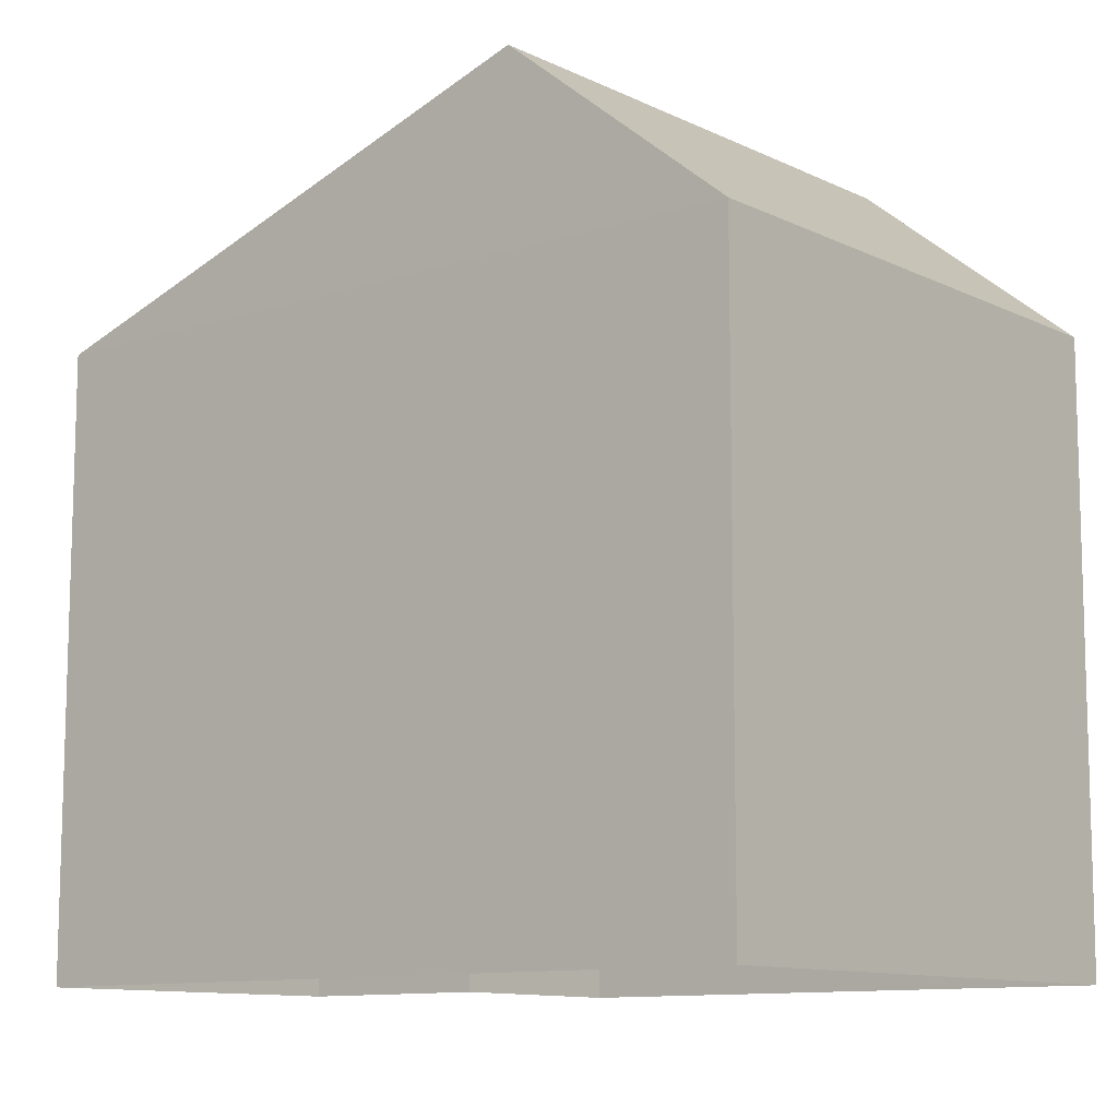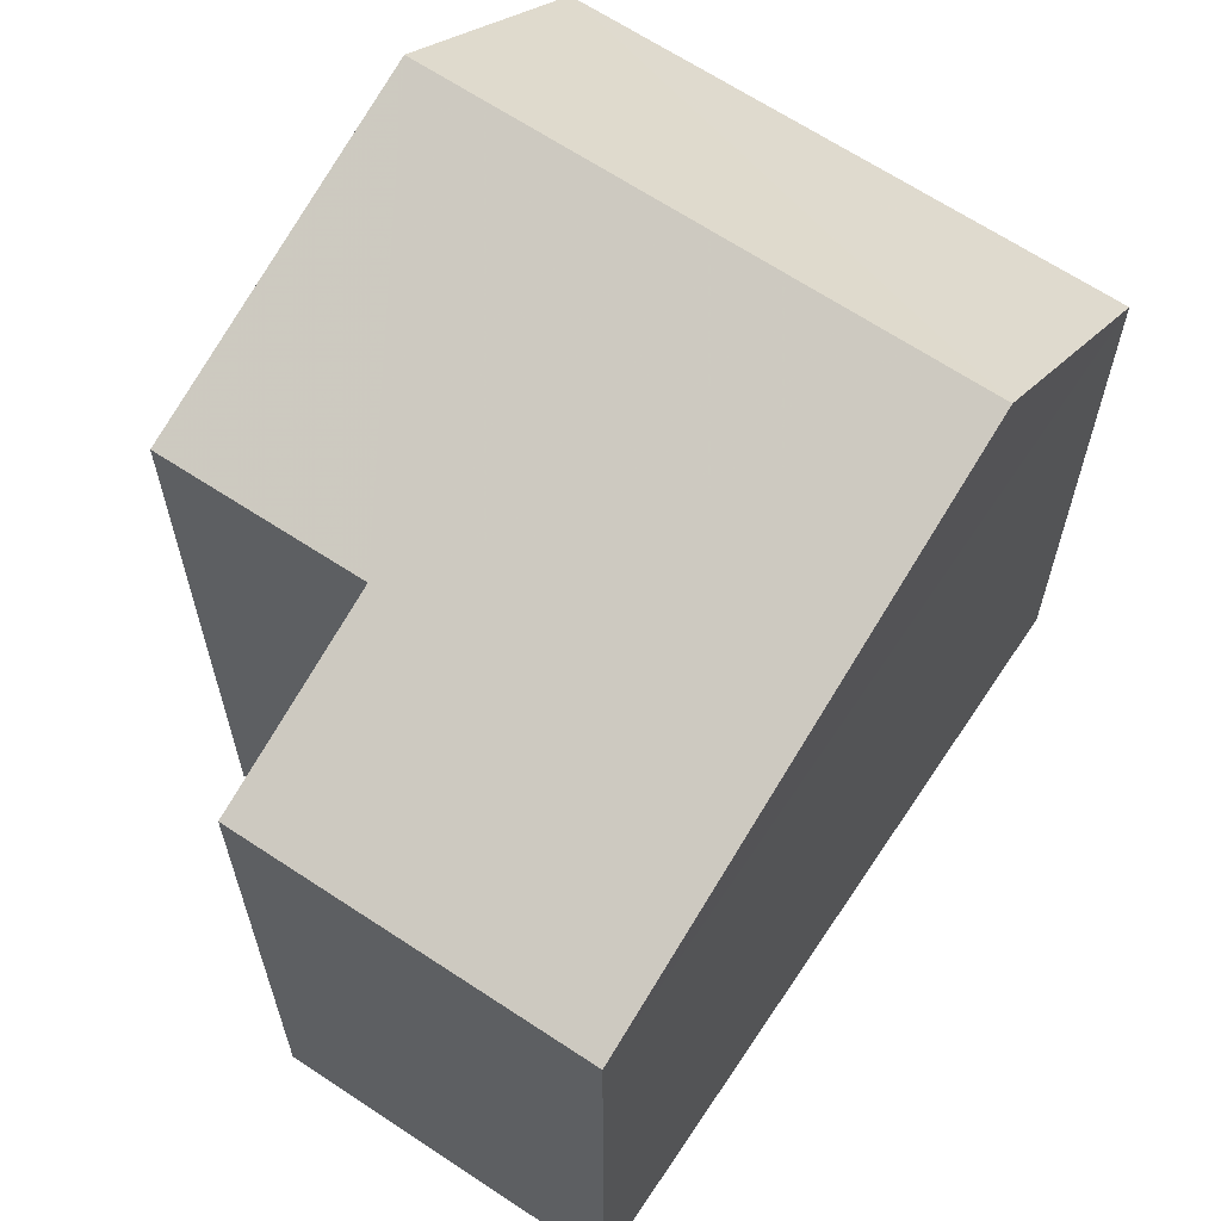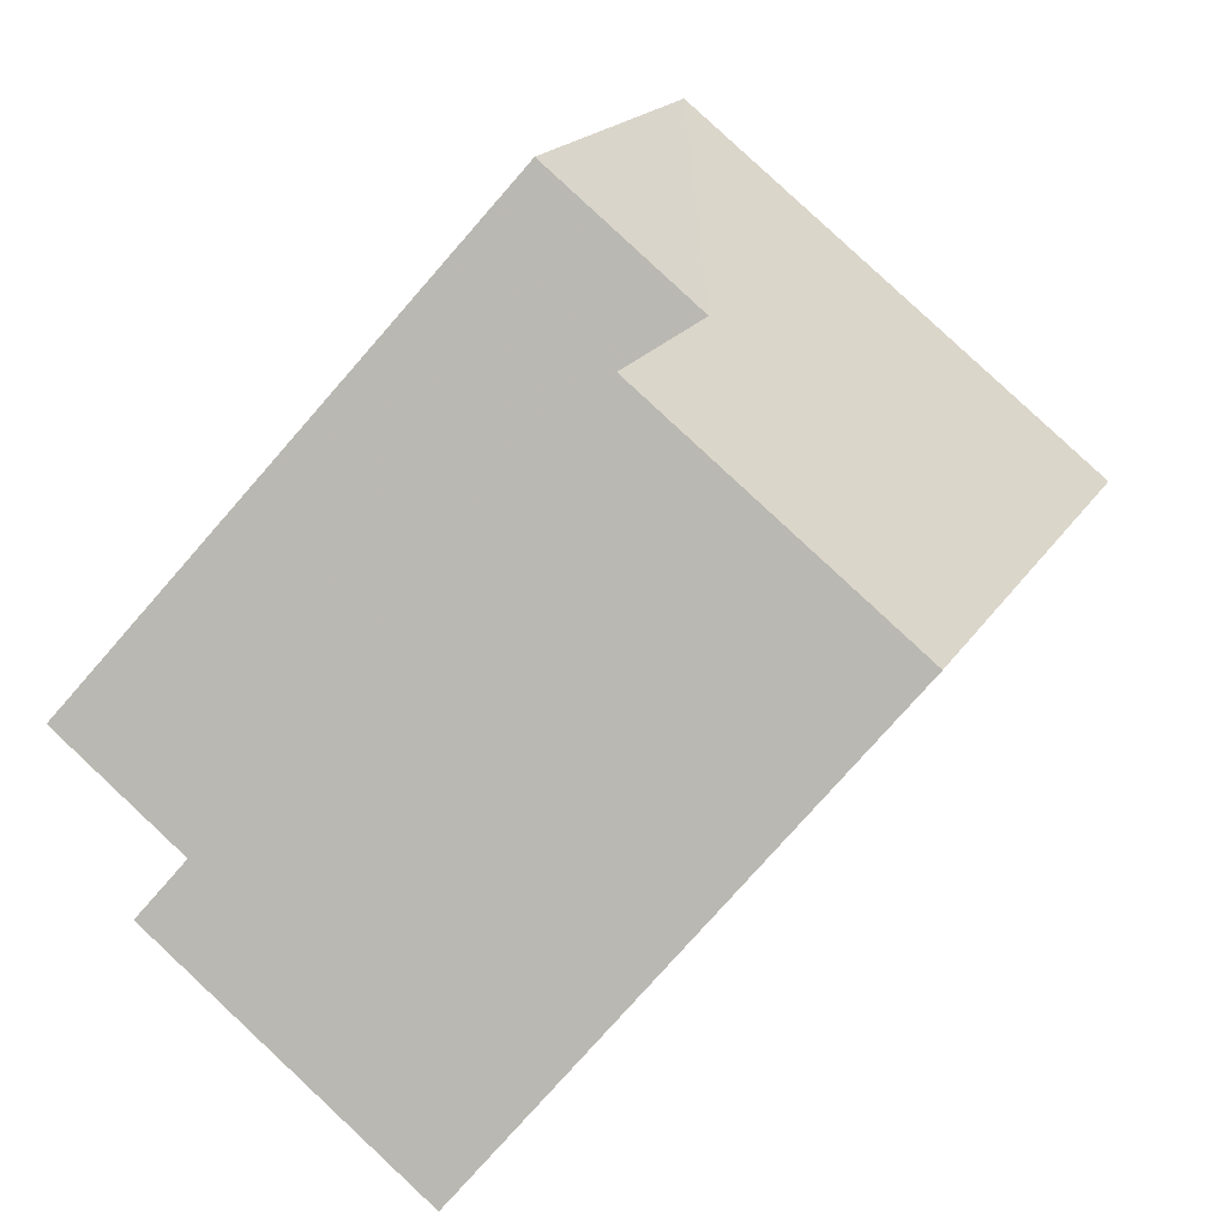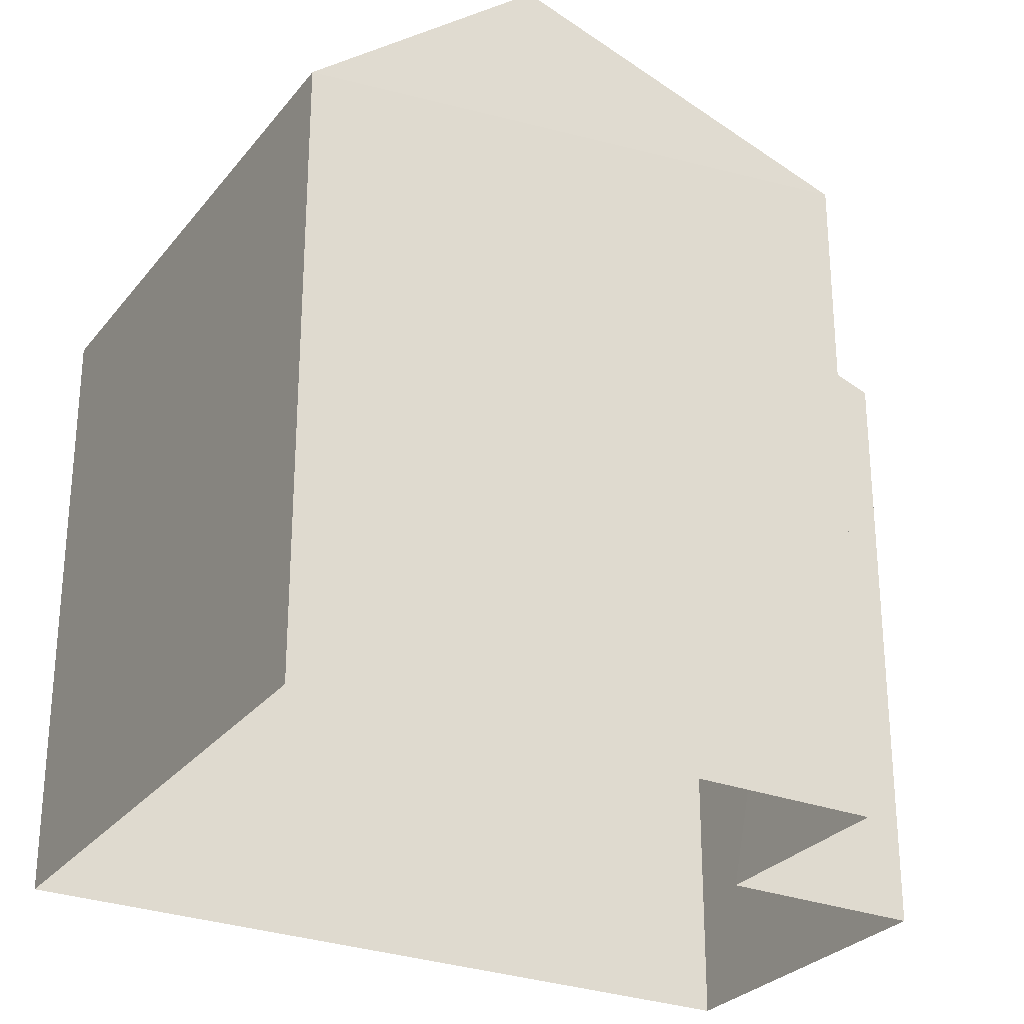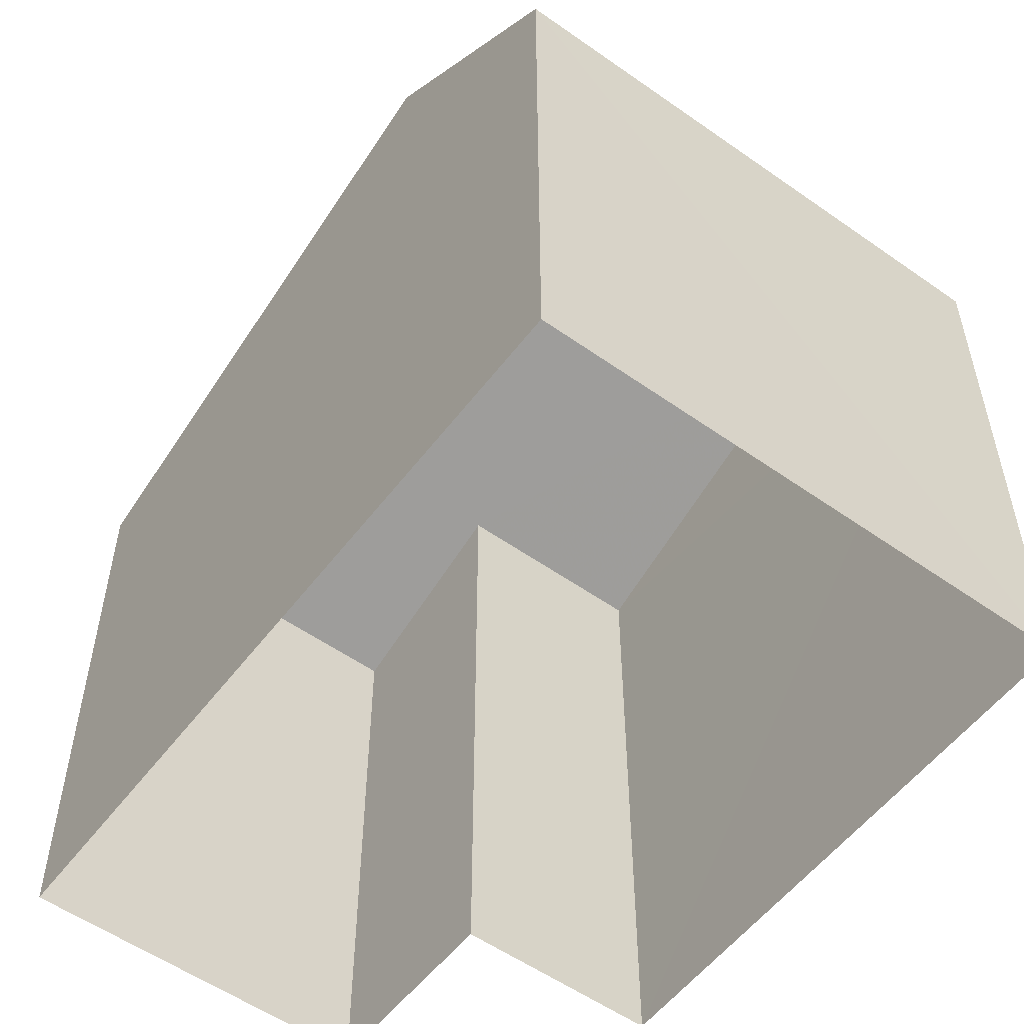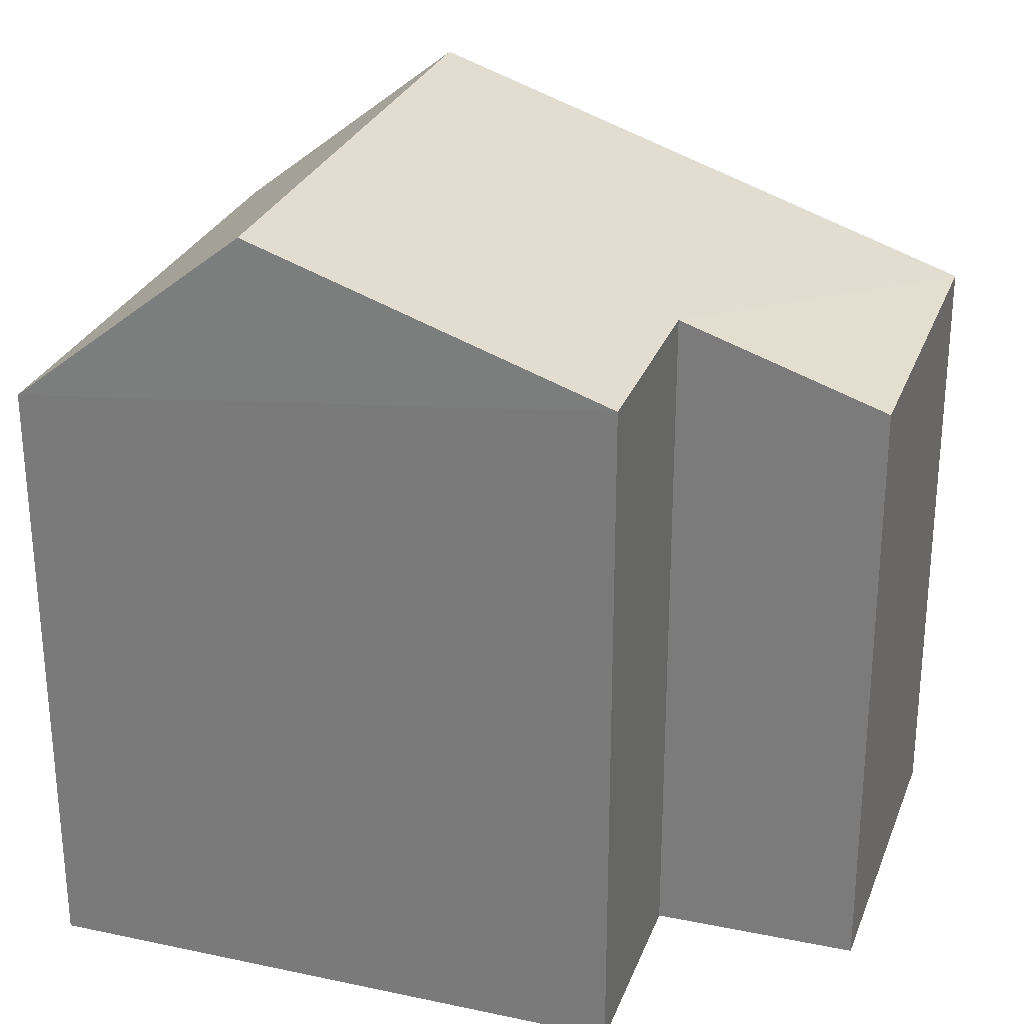
<metadata>
{"format":"obj","ext":"obj","renderer":"f3d","projection":"perspective","resolution":1024,"background":"white","views":[{"elev":-10.6,"azim":115.7,"up":"+Z"},{"elev":64.9,"azim":20.2,"up":"+Z"},{"elev":-76.8,"azim":-41.2,"up":"+Y"},{"elev":-28.0,"azim":-133.8,"up":"+Z"},{"elev":-55.3,"azim":129.6,"up":"+Z"},{"elev":27.7,"azim":-85.6,"up":"+Z"}]}
</metadata>
<code>
v -3.727e+05 -1.054e+05 23.68
v -3.727e+05 -1.054e+05 23.67
v -3.727e+05 -1.054e+05 23.68
v -3.727e+05 -1.054e+05 23.68
v -3.727e+05 -1.054e+05 23.67
v -3.727e+05 -1.054e+05 23.68
v -3.727e+05 -1.054e+05 33.75
v -3.727e+05 -1.054e+05 32.27
v -3.727e+05 -1.054e+05 33.75
v -3.727e+05 -1.054e+05 31.4
v -3.727e+05 -1.054e+05 32.26
v -3.727e+05 -1.054e+05 31.4
v -3.727e+05 -1.054e+05 31.4
v -3.727e+05 -1.054e+05 31.4
f 1 2 3
f 3 4 1
f 5 2 1
f 6 5 1
f 7 8 9
f 9 8 10
f 7 11 8
f 10 8 12
f 9 13 7
f 9 14 13
f 12 1 4
f 12 8 1
f 3 2 10
f 10 14 9
f 10 2 14
f 5 6 13
f 13 11 7
f 13 6 11
f 14 2 5
f 13 14 5
f 11 6 1
f 8 11 1
f 4 3 10
f 12 4 10

</code>
